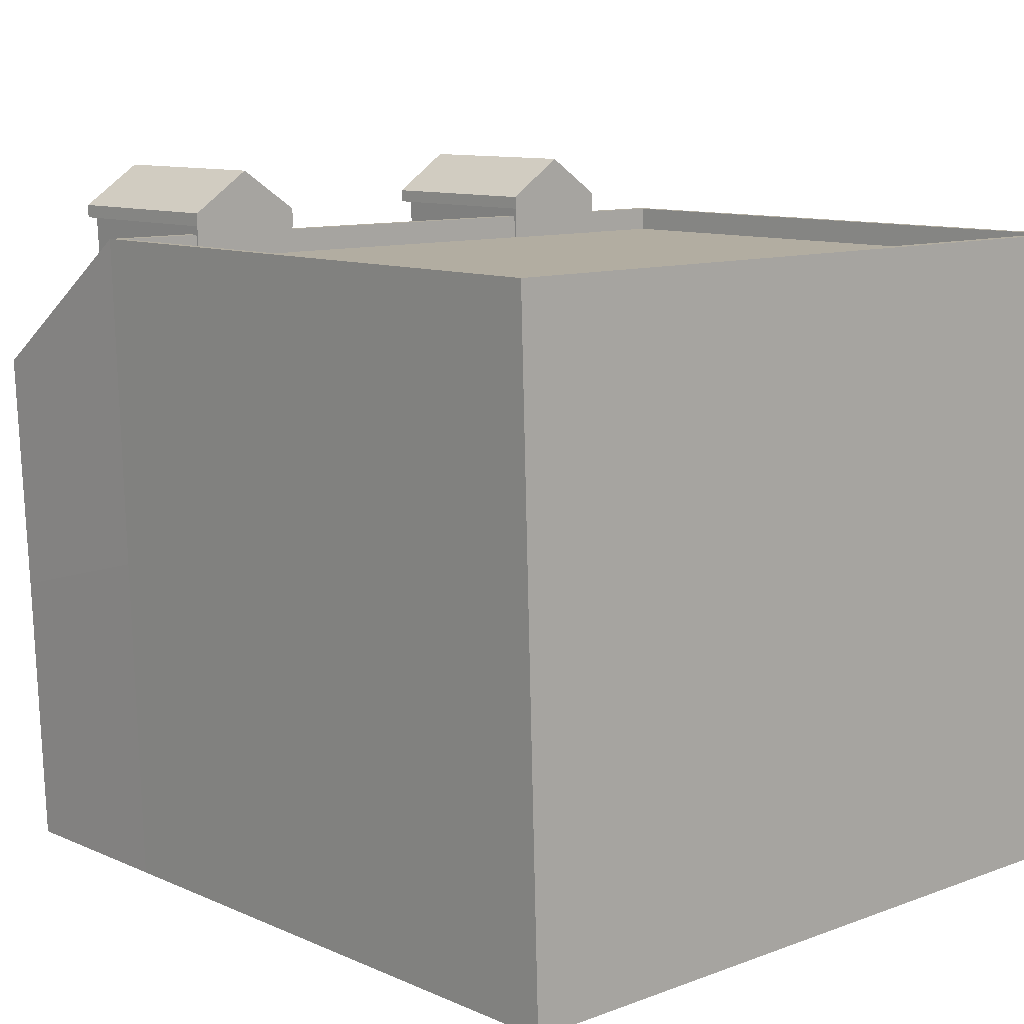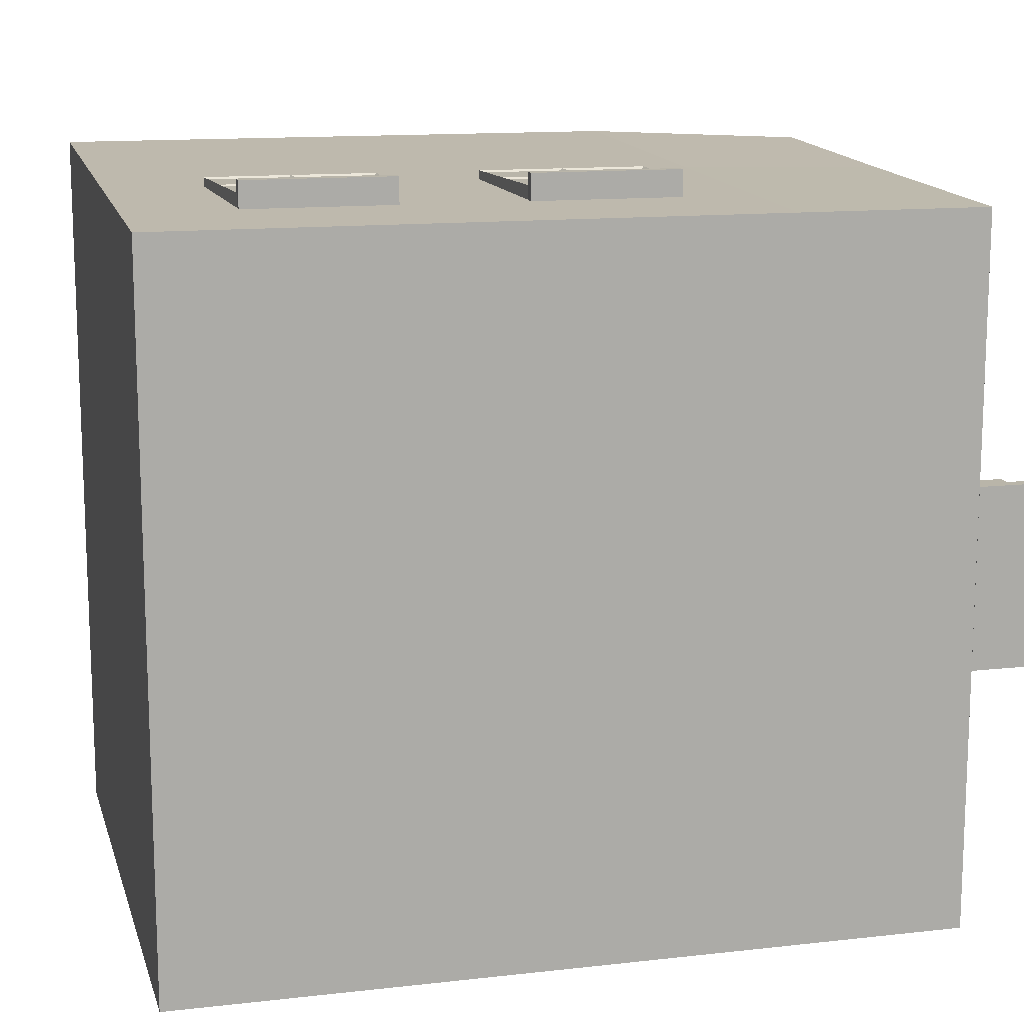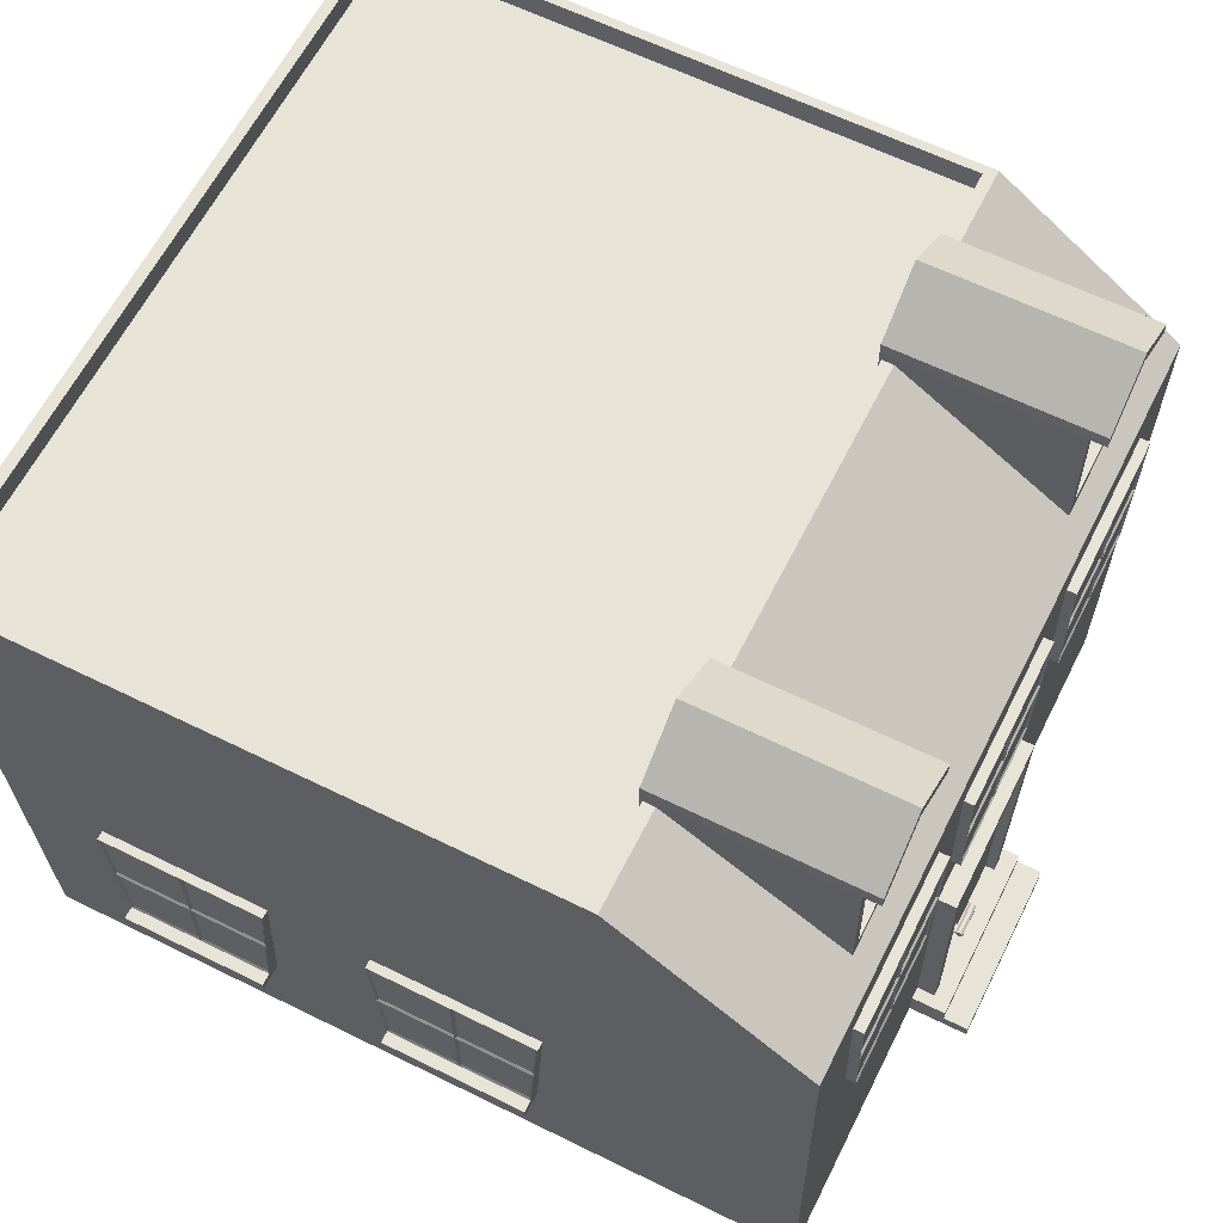
<metadata>
{"format":"obj","ext":"obj","renderer":"f3d","projection":"perspective","resolution":1024,"background":"white","views":[{"elev":10.5,"azim":-132.7,"up":"+Y"},{"elev":13.4,"azim":-14.3,"up":"+Z"},{"elev":62.1,"azim":26.6,"up":"+Y"}]}
</metadata>
<code>
g default
v -0.8935 0.9329 2.608
v -0.9682 1.965 2.608
v 0.139 0.9329 2.608
v 0.2137 1.965 2.608
v -0.8935 0.9329 2.51
v -0.9682 1.965 2.51
v 0.139 0.9329 2.51
v 0.2137 1.965 2.51
v -0.3773 0.9329 2.608
v -0.3773 1.965 2.608
v -0.3773 0.9329 2.51
v -0.3773 1.965 2.51
v -0.9309 1.449 2.608
v 0.1763 1.449 2.608
v 0.1763 1.449 2.51
v -0.9309 1.449 2.51
v -0.3773 1.449 2.51
v -0.3773 1.449 2.608
v -0.9152 1.464 2.595
v -0.9503 1.95 2.595
v -0.394 1.95 2.595
v -0.394 1.464 2.595
v -0.8773 0.9497 2.598
v -0.9122 1.432 2.598
v -0.3947 1.432 2.598
v -0.3947 0.9497 2.598
v -0.3594 1.465 2.594
v -0.3594 1.949 2.594
v 0.1947 1.949 2.594
v 0.1596 1.465 2.594
v -0.3598 0.9498 2.597
v -0.3598 1.432 2.597
v 0.1576 1.432 2.597
v 0.1227 0.9498 2.597
v -0.3773 0.858 2.608
v -0.3773 0.858 2.51
v -0.8935 0.858 2.51
v -0.8935 0.858 2.608
v 0.139 0.858 2.608
v 0.139 0.858 2.51
v -0.3773 0.858 2.51
v -0.3773 0.858 2.608
v -0.3773 0.9329 2.694
v -0.3773 0.858 2.694
v -0.8935 0.858 2.694
v -0.8935 0.9329 2.694
v 0.139 0.9329 2.694
v 0.139 0.858 2.694
v -0.3773 0.858 2.694
v -0.3773 0.9329 2.694
v -3.544 0.03736 2.485
v -3.465 4.663 2.569
v -3.544 0.03736 -2.485
v -3.465 4.663 -2.569
v 1.964 0.03736 2.485
v 1.964 3.697 2.633
v 1.964 0.03736 -2.485
v 1.964 3.697 -2.633
v 0.6405 0.03736 -2.485
v 0.5619 4.663 -2.569
v 0.6405 0.03736 2.485
v 0.5619 4.663 2.569
v -3.544 4.663 2.633
v -3.544 4.663 -2.633
v 0.6405 4.663 2.633
v 0.6405 4.663 -2.633
v 0.5619 4.496 -2.569
v -3.465 4.496 -2.569
v -3.465 4.496 2.569
v 0.5619 4.496 2.569
v -3.544 2.35 2.559
v -3.544 2.35 -2.559
v 1.964 2 -2.559
v 1.964 2 2.559
v 0.6405 2.35 2.559
v 0.6405 2.35 -2.559
v 2.033 2.349 2.07
v 2.033 3.381 2.144
v 2.033 2.349 1.037
v 2.033 3.381 0.9626
v 1.935 2.349 2.07
v 1.935 3.381 2.144
v 1.935 2.349 1.037
v 1.935 3.381 0.9626
v 2.033 2.349 1.554
v 2.033 3.381 1.554
v 1.935 2.349 1.554
v 1.935 3.381 1.554
v 2.033 2.865 2.107
v 2.033 2.865 0.9999
v 1.935 2.865 0.9999
v 1.935 2.865 2.107
v 1.935 2.865 1.554
v 2.033 2.865 1.554
v 2.02 2.88 2.091
v 2.02 3.366 2.127
v 2.02 3.366 1.57
v 2.02 2.88 1.57
v 2.022 2.365 2.054
v 2.022 2.848 2.088
v 2.022 2.848 1.571
v 2.022 2.365 1.571
v 2.019 2.881 1.536
v 2.019 3.365 1.536
v 2.019 3.365 0.9816
v 2.019 2.881 1.017
v 2.022 2.366 1.536
v 2.022 2.848 1.536
v 2.022 2.848 1.019
v 2.022 2.366 1.054
v 2.033 2.349 0.5342
v 2.033 3.381 0.6089
v 2.033 2.349 -0.4983
v 2.033 3.381 -0.573
v 1.935 2.349 0.5342
v 1.935 3.381 0.6089
v 1.935 2.349 -0.4983
v 1.935 3.381 -0.573
v 2.033 2.349 0.01798
v 2.033 3.381 0.01798
v 1.935 2.349 0.01798
v 1.935 3.381 0.01798
v 2.033 2.865 0.5716
v 2.033 2.865 -0.5356
v 1.935 2.865 -0.5356
v 1.935 2.865 0.5716
v 1.935 2.865 0.01798
v 2.033 2.865 0.01798
v 2.02 2.88 0.5559
v 2.02 3.366 0.5911
v 2.02 3.366 0.03475
v 2.02 2.88 0.03475
v 2.022 2.365 0.518
v 2.022 2.848 0.553
v 2.022 2.848 0.03539
v 2.022 2.365 0.03539
v 2.019 2.881 0.000104
v 2.019 3.365 0.000104
v 2.019 3.365 -0.5539
v 2.019 2.881 -0.5189
v 2.022 2.366 0.000484
v 2.022 2.848 0.000484
v 2.022 2.848 -0.5169
v 2.022 2.366 -0.482
v 2.033 2.349 -1.001
v 2.033 3.381 -0.9266
v 2.033 2.349 -2.034
v 2.033 3.381 -2.109
v 1.935 2.349 -1.001
v 1.935 3.381 -0.9266
v 1.935 2.349 -2.034
v 1.935 3.381 -2.109
v 2.033 2.349 -1.518
v 2.033 3.381 -1.518
v 1.935 2.349 -1.518
v 1.935 3.381 -1.518
v 2.033 2.865 -0.964
v 2.033 2.865 -2.071
v 1.935 2.865 -2.071
v 1.935 2.865 -0.964
v 1.935 2.865 -1.518
v 2.033 2.865 -1.518
v 2.02 2.88 -0.9796
v 2.02 3.366 -0.9445
v 2.02 3.366 -1.501
v 2.02 2.88 -1.501
v 2.022 2.365 -1.018
v 2.022 2.848 -0.9826
v 2.022 2.848 -1.5
v 2.022 2.365 -1.5
v 2.019 2.881 -1.535
v 2.019 3.365 -1.535
v 2.019 3.365 -2.089
v 2.019 2.881 -2.054
v 2.022 2.366 -1.535
v 2.022 2.848 -1.535
v 2.022 2.848 -2.052
v 2.022 2.366 -2.018
v 0.5449 3.789 1.913
v 0.5449 4.814 1.958
v 0.5449 3.789 1.153
v 0.5449 4.814 1.109
v 1.824 3.88 1.85
v 1.824 4.814 1.958
v 1.824 3.88 1.217
v 1.824 4.814 1.109
v 0.5449 4.723 1.958
v 0.5449 4.723 1.109
v 1.824 4.668 1.179
v 1.824 4.668 1.887
v 0.5449 3.789 1.533
v 0.5449 5.102 1.533
v 1.824 3.88 1.533
v 1.824 5.102 1.533
v 1.824 4.908 1.533
v 0.5449 5.011 1.533
v 1.937 5.011 1.533
v 1.937 5.102 1.533
v 1.937 4.814 1.958
v 1.937 4.723 1.958
v 1.937 4.723 1.109
v 1.937 4.814 1.109
v 1.937 5.102 1.533
v 1.937 5.011 1.533
v 1.824 4.723 1.109
v 1.824 3.789 1.153
v 1.824 3.789 1.533
v 1.824 4.723 1.958
v 1.824 3.789 1.913
v 1.824 5.011 1.533
v 1.744 3.88 1.217
v 1.744 4.668 1.179
v 1.744 4.908 1.533
v 1.744 4.668 1.887
v 1.744 3.88 1.85
v 1.744 3.88 1.533
v 0.5449 3.789 -1.157
v 0.5449 4.814 -1.112
v 0.5449 3.789 -1.917
v 0.5449 4.814 -1.961
v 1.824 3.88 -1.22
v 1.824 4.814 -1.112
v 1.824 3.88 -1.853
v 1.824 4.814 -1.961
v 0.5449 4.723 -1.112
v 0.5449 4.723 -1.961
v 1.824 4.668 -1.891
v 1.824 4.668 -1.183
v 0.5449 3.789 -1.537
v 0.5449 5.102 -1.537
v 1.824 3.88 -1.537
v 1.824 5.102 -1.537
v 1.824 4.908 -1.537
v 0.5449 5.011 -1.537
v 1.937 5.011 -1.537
v 1.937 5.102 -1.537
v 1.937 4.814 -1.112
v 1.937 4.723 -1.112
v 1.937 4.723 -1.961
v 1.937 4.814 -1.961
v 1.937 5.102 -1.537
v 1.937 5.011 -1.537
v 1.824 4.723 -1.961
v 1.824 3.789 -1.917
v 1.824 3.789 -1.537
v 1.824 4.723 -1.112
v 1.824 3.789 -1.157
v 1.824 5.011 -1.537
v 1.744 3.88 -1.853
v 1.744 4.668 -1.891
v 1.744 4.908 -1.537
v 1.744 4.668 -1.183
v 1.744 3.88 -1.22
v 1.744 3.88 -1.537
v 2.099 0.9774 0.1494
v 2.099 0.9774 0.3753
v 2.12 0.9774 0.1494
v 2.12 0.9774 0.3753
v 2.135 0.9625 0.1494
v 2.135 0.9625 0.3753
v 2.135 0.9413 0.1494
v 2.135 0.9413 0.3753
v 2.12 0.9264 0.1494
v 2.12 0.9264 0.3753
v 2.099 0.9264 0.1494
v 2.099 0.9264 0.3753
v 2.084 0.9413 0.1494
v 2.084 0.9413 0.3753
v 2.084 0.9625 0.1494
v 2.084 0.9625 0.3753
v 2.099 0.9774 0.3193
v 2.12 0.9774 0.3193
v 2.135 0.9625 0.3193
v 2.135 0.9413 0.3193
v 2.12 0.9264 0.3193
v 2.099 0.9264 0.3193
v 2.084 0.9413 0.3193
v 2.084 0.9625 0.3193
v 2.007 0.9413 0.3193
v 2.007 0.9413 0.3753
v 2.007 0.9625 0.3753
v 2.007 0.9625 0.3193
v 1.718 0.195 0.5479
v 1.718 1.92 0.6193
v 1.718 0.195 -0.5479
v 1.718 1.92 -0.6193
v 2.026 0.224 0.4658
v 2.026 1.829 0.5261
v 2.026 0.224 -0.4658
v 2.026 1.829 -0.5261
v 2.026 1.92 -0.6193
v 2.026 0.195 -0.5479
v 2.026 0.195 0.5479
v 2.026 1.92 0.6193
v 2.091 1.829 -0.5261
v 2.091 0.224 -0.4658
v 2.091 0.195 -0.5479
v 2.091 1.92 -0.6193
v 2.091 0.224 -0.4658
v 2.091 0.224 0.4658
v 2.091 0.195 0.5479
v 2.091 0.195 -0.5479
v 2.091 1.829 0.5261
v 2.091 1.829 -0.5261
v 2.091 1.92 -0.6193
v 2.091 1.92 0.6193
v 2.091 0.224 0.4658
v 2.091 1.829 0.5261
v 2.091 1.92 0.6193
v 2.091 0.195 0.5479
v 2.04 1.221 0.1983
v 2.04 1.616 0.2269
v 2.04 1.221 -0.1966
v 2.04 1.616 -0.2252
v 2.002 1.221 0.1983
v 2.002 1.616 0.2269
v 2.002 1.221 -0.1966
v 2.002 1.616 -0.2252
v 2.04 1.221 0.000864
v 2.04 1.616 0.000864
v 2.002 1.221 0.000864
v 2.002 1.616 0.000864
v 2.04 1.419 0.2126
v 2.04 1.419 -0.2109
v 2.002 1.419 -0.2109
v 2.002 1.419 0.2126
v 2.002 1.419 0.000864
v 2.04 1.419 0.000864
v 2.035 1.425 0.2066
v 2.035 1.611 0.2201
v 2.035 1.611 0.007277
v 2.035 1.425 0.007277
v 2.036 1.228 0.1921
v 2.036 1.412 0.2055
v 2.036 1.412 0.007524
v 2.036 1.228 0.007524
v 2.035 1.425 -0.005973
v 2.035 1.61 -0.005973
v 2.035 1.61 -0.2179
v 2.035 1.425 -0.2045
v 2.035 1.228 -0.005828
v 2.035 1.412 -0.005828
v 2.035 1.412 -0.2037
v 2.035 1.228 -0.1904
v 1.966 0.03879 0.6348
v 1.966 0.2251 0.6348
v 1.966 0.03879 -0.6348
v 1.966 0.2251 -0.6348
v 2.204 0.03879 0.6348
v 2.204 0.2251 0.6348
v 2.204 0.03879 -0.6348
v 2.204 0.2251 -0.6348
v 1.966 0.132 0.6348
v 1.966 0.132 -0.6348
v 2.204 0.132 -0.6348
v 2.204 0.132 0.6348
v 2.379 0.03879 -0.6348
v 2.379 0.132 -0.6348
v 2.379 0.132 0.6348
v 2.379 0.03879 0.6348
v -2.792 0.9329 2.608
v -2.867 1.965 2.608
v -1.76 0.9329 2.608
v -1.685 1.965 2.608
v -2.792 0.9329 2.51
v -2.867 1.965 2.51
v -1.76 0.9329 2.51
v -1.685 1.965 2.51
v -2.276 0.9329 2.608
v -2.276 1.965 2.608
v -2.276 0.9329 2.51
v -2.276 1.965 2.51
v -2.83 1.449 2.608
v -1.723 1.449 2.608
v -1.723 1.449 2.51
v -2.83 1.449 2.51
v -2.276 1.449 2.51
v -2.276 1.449 2.608
v -2.814 1.464 2.595
v -2.849 1.95 2.595
v -2.293 1.95 2.595
v -2.293 1.464 2.595
v -2.776 0.9497 2.598
v -2.811 1.432 2.598
v -2.294 1.432 2.598
v -2.294 0.9497 2.598
v -2.258 1.465 2.594
v -2.258 1.949 2.594
v -1.704 1.949 2.594
v -1.739 1.465 2.594
v -2.259 0.9498 2.597
v -2.259 1.432 2.597
v -1.741 1.432 2.597
v -1.776 0.9498 2.597
v -2.276 0.858 2.608
v -2.276 0.858 2.51
v -2.792 0.858 2.51
v -2.792 0.858 2.608
v -1.76 0.858 2.608
v -1.76 0.858 2.51
v -2.276 0.858 2.51
v -2.276 0.858 2.608
v -2.276 0.9329 2.694
v -2.276 0.858 2.694
v -2.792 0.858 2.694
v -2.792 0.9329 2.694
v -1.76 0.9329 2.694
v -1.76 0.858 2.694
v -2.276 0.858 2.694
v -2.276 0.9329 2.694
g Mesh
f 31 34 33 32
f 14 15 8 4
f 17 16 6 12
f 16 13 2 6
f 12 6 2 10
f 8 12 10 4
f 15 17 12 8
f 27 30 29 28
f 7 11 17 15
f 5 1 13 16
f 11 5 16 17
f 3 7 15 14
f 19 22 21 20
f 2 13 19 20
f 10 2 20 21
f 18 10 21 22
f 13 18 22 19
f 23 26 25 24
f 13 1 23 24
f 18 13 24 25
f 9 18 25 26
f 1 9 26 23
f 10 18 27 28
f 4 10 28 29
f 14 4 29 30
f 18 14 30 27
f 18 9 31 32
f 14 18 32 33
f 3 14 33 34
f 9 3 34 31
f 35 38 37 36
f 11 9 35 36
f 5 11 36 37
f 1 5 37 38
f 39 42 41 40
f 7 3 39 40
f 11 7 40 41
f 9 11 41 42
f 43 46 45 44
f 35 9 43 44
f 38 35 44 45
f 1 38 45 46
f 9 1 46 43
f 47 50 49 48
f 39 3 47 48
f 42 39 48 49
f 9 42 49 50
f 3 9 50 47
f 71 63 64 72
f 76 66 58 73
f 73 58 56 74
f 75 65 63 71
f 59 57 55 61
f 53 72 76 59
f 58 66 65 56
f 53 59 61 51
f 74 56 65 75
f 72 64 66 76
f 52 54 64 63
f 62 52 63 65
f 54 60 66 64
f 60 62 65 66
f 67 68 69 70
f 54 68 67 60
f 52 69 68 54
f 62 70 69 52
f 60 67 70 62
f 55 74 75 61
f 61 75 71 51
f 57 73 74 55
f 59 76 73 57
f 51 71 72 53
f 107 110 109 108
f 90 91 84 80
f 93 92 82 88
f 92 89 78 82
f 85 77 81 87
f 88 82 78 86
f 84 88 86 80
f 79 85 87 83
f 91 93 88 84
f 103 106 105 104
f 83 87 93 91
f 81 77 89 92
f 87 81 92 93
f 79 83 91 90
f 95 98 97 96
f 78 89 95 96
f 86 78 96 97
f 94 86 97 98
f 89 94 98 95
f 99 102 101 100
f 89 77 99 100
f 94 89 100 101
f 85 94 101 102
f 77 85 102 99
f 86 94 103 104
f 80 86 104 105
f 90 80 105 106
f 94 90 106 103
f 94 85 107 108
f 90 94 108 109
f 79 90 109 110
f 85 79 110 107
f 141 144 143 142
f 124 125 118 114
f 127 126 116 122
f 126 123 112 116
f 119 111 115 121
f 122 116 112 120
f 118 122 120 114
f 113 119 121 117
f 125 127 122 118
f 137 140 139 138
f 117 121 127 125
f 115 111 123 126
f 121 115 126 127
f 113 117 125 124
f 129 132 131 130
f 112 123 129 130
f 120 112 130 131
f 128 120 131 132
f 123 128 132 129
f 133 136 135 134
f 123 111 133 134
f 128 123 134 135
f 119 128 135 136
f 111 119 136 133
f 120 128 137 138
f 114 120 138 139
f 124 114 139 140
f 128 124 140 137
f 128 119 141 142
f 124 128 142 143
f 113 124 143 144
f 119 113 144 141
f 175 178 177 176
f 158 159 152 148
f 161 160 150 156
f 160 157 146 150
f 153 145 149 155
f 156 150 146 154
f 152 156 154 148
f 147 153 155 151
f 159 161 156 152
f 171 174 173 172
f 151 155 161 159
f 149 145 157 160
f 155 149 160 161
f 147 151 159 158
f 163 166 165 164
f 146 157 163 164
f 154 146 164 165
f 162 154 165 166
f 157 162 166 163
f 167 170 169 168
f 157 145 167 168
f 162 157 168 169
f 153 162 169 170
f 145 153 170 167
f 154 162 171 172
f 148 154 172 173
f 158 148 173 174
f 162 158 174 171
f 162 153 175 176
f 158 162 176 177
f 147 158 177 178
f 153 147 178 175
f 196 192 182 188
f 188 182 186 205
f 208 184 180 187
f 191 179 209 207
f 194 192 180 184
f 209 208 187 179
f 211 212 213 214 215 216
f 181 188 205 206
f 191 196 188 181
f 179 187 196 191
f 189 212 211 185
f 186 182 192 194
f 181 191 207 206
f 187 180 192 196
f 197 198 199 200
f 194 210 197 198
f 184 199 198 194
f 208 200 199 184
f 210 197 200 208
f 201 202 203 204
f 186 202 201 205
f 194 203 202 186
f 210 194 203 204
f 205 210 204 201
f 189 185 206 205
f 185 193 207 206
f 183 190 208 209
f 190 195 210 208
f 193 183 209 207
f 195 189 205 210
f 195 189 212 213
f 190 214 213 195
f 183 215 214 190
f 193 216 215 183
f 185 211 216 193
f 234 230 220 226
f 226 220 224 243
f 246 222 218 225
f 229 217 247 245
f 232 230 218 222
f 247 246 225 217
f 249 250 251 252 253 254
f 219 226 243 244
f 229 234 226 219
f 217 225 234 229
f 227 223 249 250
f 224 220 230 232
f 219 229 245 244
f 225 218 230 234
f 235 236 237 238
f 232 248 235 236
f 222 237 236 232
f 246 238 237 222
f 248 235 238 246
f 239 240 241 242
f 224 240 239 243
f 232 241 240 224
f 248 232 241 242
f 243 248 242 239
f 227 223 244 243
f 223 231 245 244
f 221 228 246 247
f 228 233 248 246
f 231 221 247 245
f 233 227 243 248
f 233 227 250 251
f 228 252 251 233
f 221 253 252 228
f 231 254 253 221
f 223 249 254 231
f 271 256 258 272
f 272 258 260 273
f 273 260 262 274
f 274 262 264 275
f 275 264 266 276
f 276 266 268 277
f 258 256 270 268 266 264 262 260
f 278 270 256 271
f 255 257 259 261 263 265 267 269
f 269 278 271 255
f 267 269 278 277
f 265 267 277 276
f 263 275 276 265
f 261 274 275 263
f 259 273 274 261
f 257 272 273 259
f 255 271 272 257
f 279 282 281 280
f 268 280 279 277
f 270 281 280 268
f 278 282 281 270
f 277 279 282 278
f 283 285 286 284
f 285 286 291 292
f 289 290 288 287
f 293 294 284 283
f 285 283 293 292
f 291 286 284 294
f 295 296 297 298
f 289 296 295 290
f 292 289 296 297
f 291 298 297 292
f 290 291 298 295
f 299 302 301 300
f 287 289 299 300
f 293 287 300 301
f 292 293 301 302
f 289 292 302 299
f 303 304 305 306
f 290 288 303 304
f 291 290 304 305
f 294 306 305 291
f 288 294 306 303
f 307 308 309 310
f 288 308 307 287
f 294 288 308 309
f 293 310 309 294
f 287 293 310 307
f 341 344 343 342
f 324 325 318 314
f 327 326 316 322
f 326 323 312 316
f 319 311 315 321
f 322 316 312 320
f 318 322 320 314
f 313 319 321 317
f 325 327 322 318
f 337 340 339 338
f 317 321 327 325
f 315 311 323 326
f 321 315 326 327
f 313 317 325 324
f 329 332 331 330
f 312 323 329 330
f 320 312 330 331
f 328 320 331 332
f 323 328 332 329
f 333 336 335 334
f 323 311 333 334
f 328 323 334 335
f 319 328 335 336
f 311 319 336 333
f 320 328 337 338
f 314 320 338 339
f 324 314 339 340
f 328 324 340 337
f 328 319 341 342
f 324 328 342 343
f 313 324 343 344
f 319 313 344 341
f 353 354 348 346
f 354 348 352 355
f 355 352 350 356
f 356 350 346 353
f 347 351 349 345
f 352 348 346 350
f 349 356 353 345
f 347 354 355 351
f 345 347 354 353
f 357 358 359 360
f 355 358 357 351
f 356 359 358 355
f 349 360 359 356
f 351 357 360 349
f 391 394 393 392
f 374 375 368 364
f 377 376 366 372
f 376 373 362 366
f 372 366 362 370
f 368 372 370 364
f 375 377 372 368
f 387 390 389 388
f 367 371 377 375
f 365 361 373 376
f 371 365 376 377
f 363 367 375 374
f 379 382 381 380
f 362 373 379 380
f 370 362 380 381
f 378 370 381 382
f 373 378 382 379
f 383 386 385 384
f 373 361 383 384
f 378 373 384 385
f 369 378 385 386
f 361 369 386 383
f 370 378 387 388
f 364 370 388 389
f 374 364 389 390
f 378 374 390 387
f 378 369 391 392
f 374 378 392 393
f 363 374 393 394
f 369 363 394 391
f 395 398 397 396
f 371 369 395 396
f 365 371 396 397
f 361 365 397 398
f 399 402 401 400
f 367 363 399 400
f 371 367 400 401
f 369 371 401 402
f 403 406 405 404
f 395 369 403 404
f 398 395 404 405
f 361 398 405 406
f 369 361 406 403
f 407 410 409 408
f 399 363 407 408
f 402 399 408 409
f 369 402 409 410
f 363 369 410 407

</code>
